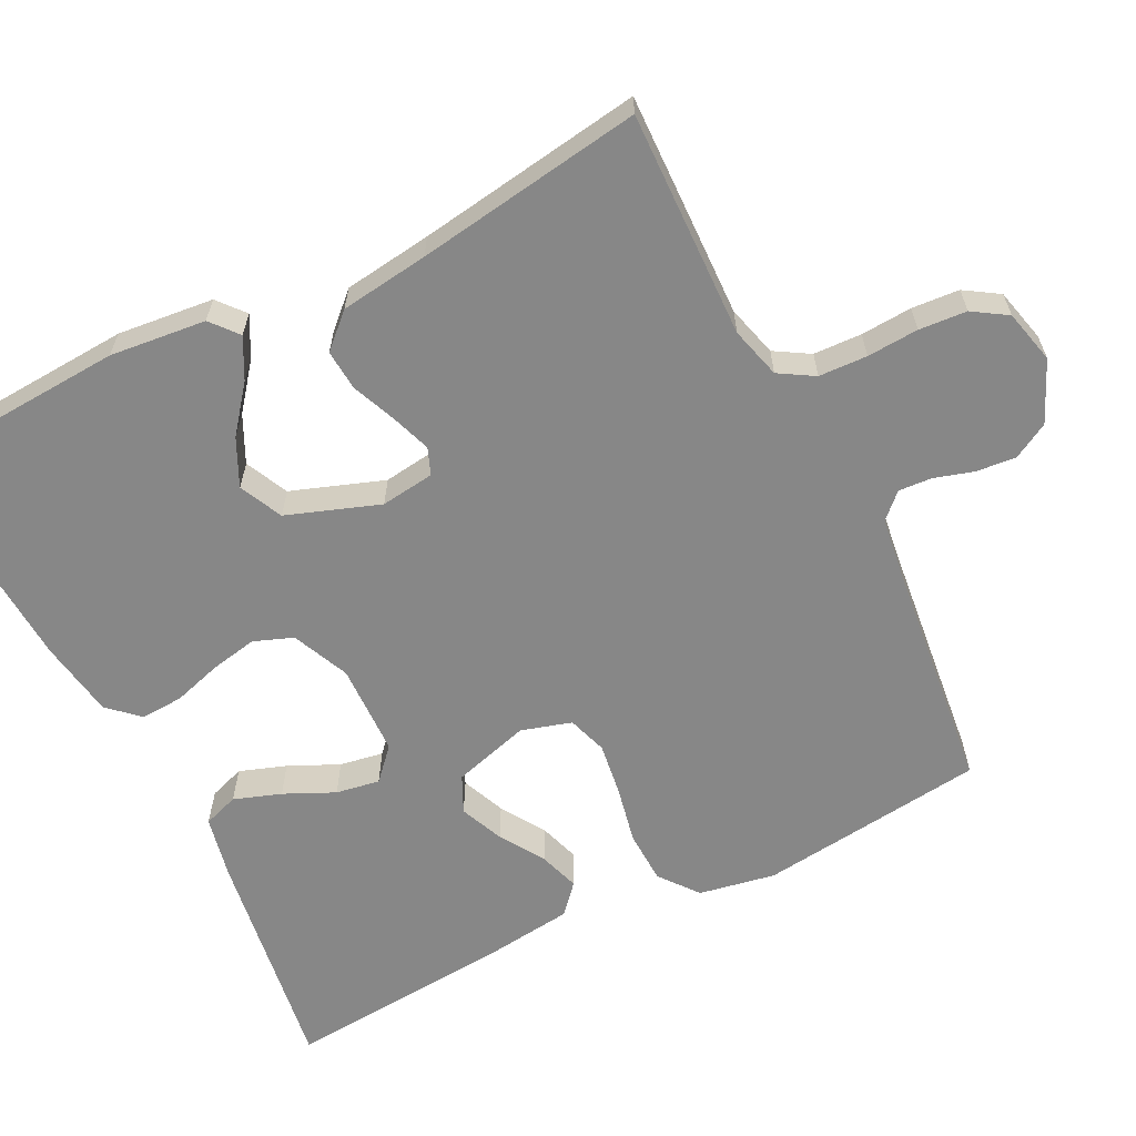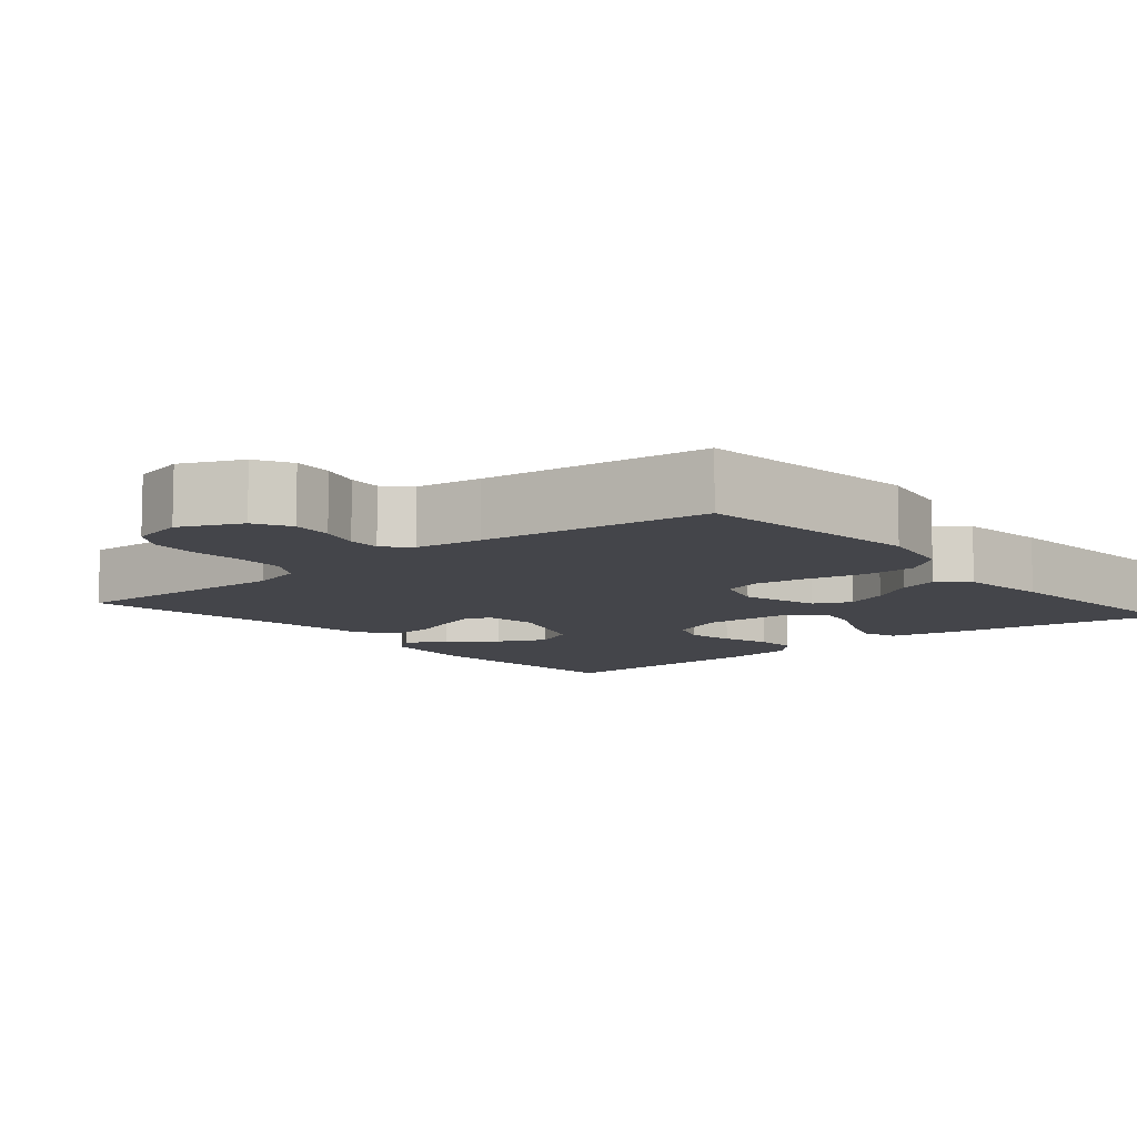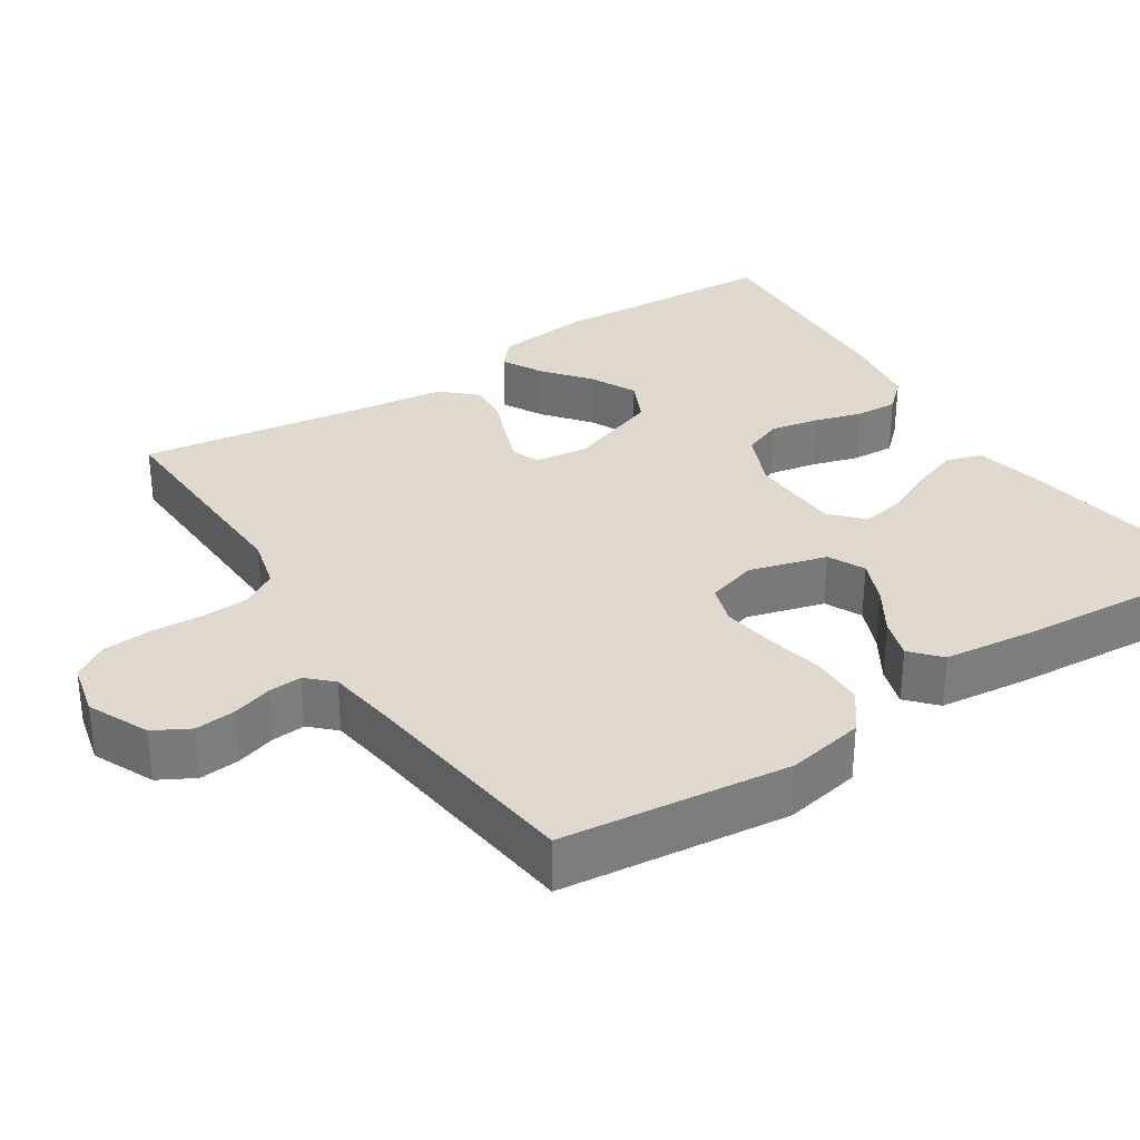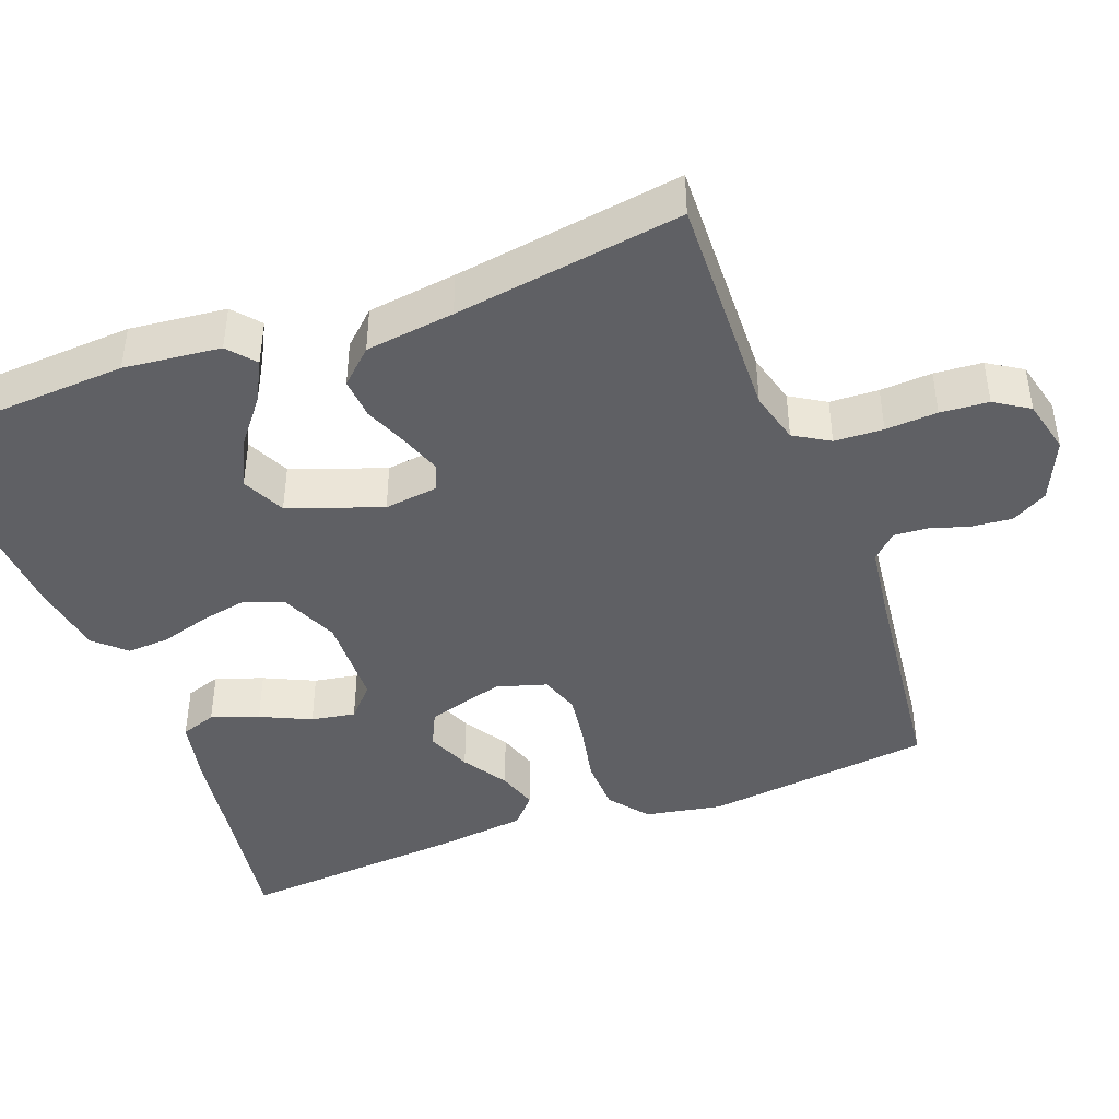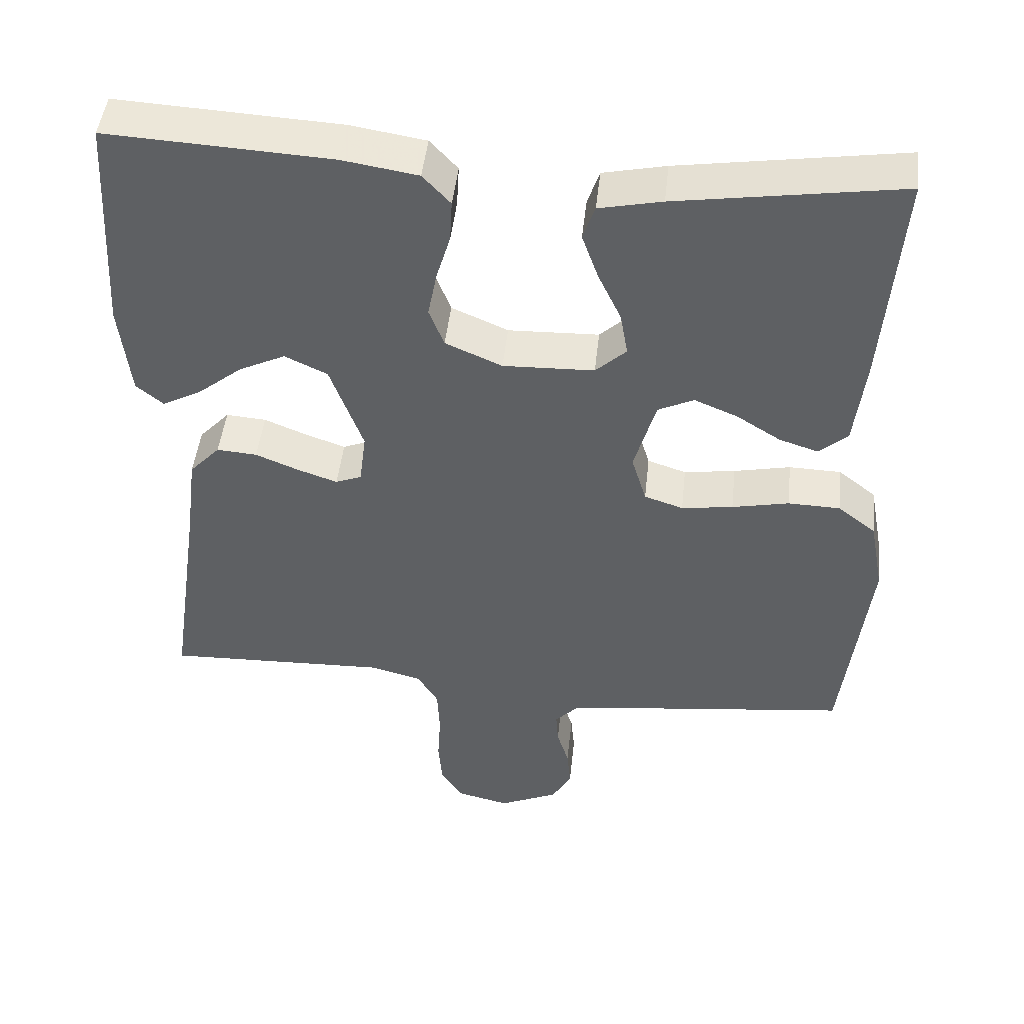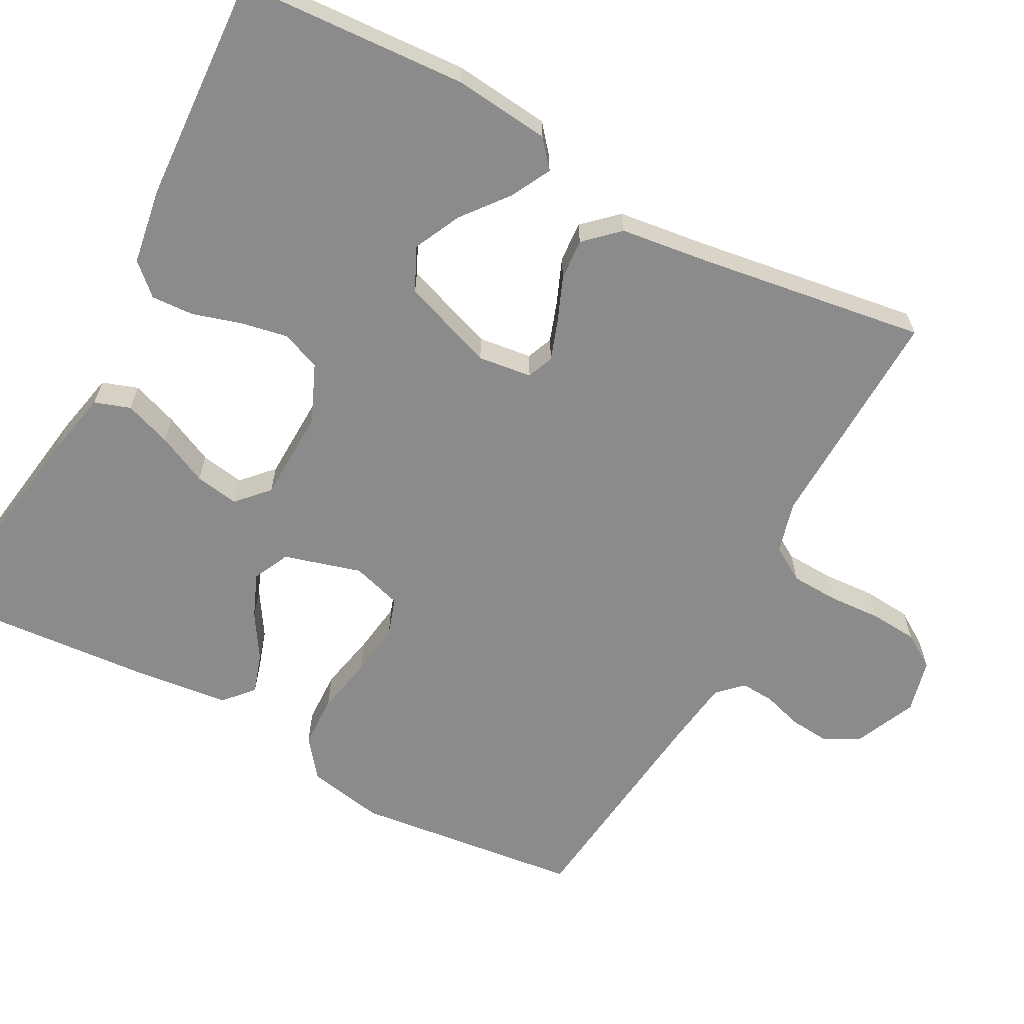
<metadata>
{"format":"obj","ext":"obj","renderer":"f3d","projection":"perspective","resolution":1024,"background":"white","views":[{"elev":-62.5,"azim":116.9,"up":"+Y"},{"elev":-9.2,"azim":-139.9,"up":"+Y"},{"elev":32.1,"azim":-123.2,"up":"+Y"},{"elev":-43.4,"azim":110.7,"up":"+Y"},{"elev":46.7,"azim":-173.8,"up":"+Z"},{"elev":-63.9,"azim":61.9,"up":"+Y"}]}
</metadata>
<code>
v -0.5 0.07 0.5
v -0.2 0.07 0.454
v -0.116 0.07 0.436
v -0.1 0.07 0.389
v -0.122 0.07 0.327
v -0.153 0.07 0.261
v -0.163 0.07 0.203
v -0.122 0.07 0.165
v 0 0.07 0.161
v 0.076 0.07 0.194
v 0.096 0.07 0.246
v 0.084 0.07 0.308
v 0.065 0.07 0.372
v 0.062 0.07 0.428
v 0.099 0.07 0.468
v 0.2 0.07 0.484
v 0.5 0.07 0.5
v 0.517 0.07 0.2
v 0.503 0.07 0.073
v 0.467 0.07 0.043
v 0.414 0.07 0.071
v 0.354 0.07 0.119
v 0.292 0.07 0.149
v 0.235 0.07 0.122
v 0.191 0.07 0
v 0.2 0.07 -0.071
v 0.235 0.07 -0.085
v 0.287 0.07 -0.067
v 0.346 0.07 -0.043
v 0.4 0.07 -0.039
v 0.441 0.07 -0.083
v 0.456 0.07 -0.2
v 0.5 0.07 -0.5
v 0.2 0.07 -0.49
v 0.132 0.07 -0.508
v 0.104 0.07 -0.554
v 0.101 0.07 -0.618
v 0.105 0.07 -0.686
v 0.1 0.07 -0.749
v 0.071 0.07 -0.794
v 0 0.07 -0.811
v -0.08 0.07 -0.775
v -0.106 0.07 -0.728
v -0.101 0.07 -0.675
v -0.085 0.07 -0.623
v -0.082 0.07 -0.579
v -0.113 0.07 -0.547
v -0.2 0.07 -0.535
v -0.5 0.07 -0.5
v -0.535 0.07 -0.2
v -0.516 0.07 -0.099
v -0.465 0.07 -0.059
v -0.395 0.07 -0.057
v -0.319 0.07 -0.073
v -0.25 0.07 -0.083
v -0.198 0.07 -0.066
v -0.178 0.07 0
v -0.207 0.07 0.102
v -0.255 0.07 0.125
v -0.313 0.07 0.101
v -0.372 0.07 0.064
v -0.425 0.07 0.047
v -0.463 0.07 0.081
v -0.477 0.07 0.2
v -0.5 0 0.5
v -0.2 0 0.454
v -0.116 0 0.436
v -0.1 0 0.389
v -0.122 0 0.327
v -0.153 0 0.261
v -0.163 0 0.203
v -0.122 0 0.165
v 0 0 0.161
v 0.076 0 0.194
v 0.096 0 0.246
v 0.084 0 0.308
v 0.065 0 0.372
v 0.062 0 0.428
v 0.099 0 0.468
v 0.2 0 0.484
v 0.5 0 0.5
v 0.517 0 0.2
v 0.503 0 0.073
v 0.467 0 0.043
v 0.414 0 0.071
v 0.354 0 0.119
v 0.292 0 0.149
v 0.235 0 0.122
v 0.191 0 0
v 0.2 0 -0.071
v 0.235 0 -0.085
v 0.287 0 -0.067
v 0.346 0 -0.043
v 0.4 0 -0.039
v 0.441 0 -0.083
v 0.456 0 -0.2
v 0.5 0 -0.5
v 0.2 0 -0.49
v 0.132 0 -0.508
v 0.104 0 -0.554
v 0.101 0 -0.618
v 0.105 0 -0.686
v 0.1 0 -0.749
v 0.071 0 -0.794
v 0 0 -0.811
v -0.08 0 -0.775
v -0.106 0 -0.728
v -0.101 0 -0.675
v -0.085 0 -0.623
v -0.082 0 -0.579
v -0.113 0 -0.547
v -0.2 0 -0.535
v -0.5 0 -0.5
v -0.535 0 -0.2
v -0.516 0 -0.099
v -0.465 0 -0.059
v -0.395 0 -0.057
v -0.319 0 -0.073
v -0.25 0 -0.083
v -0.198 0 -0.066
v -0.178 0 0
v -0.207 0 0.102
v -0.255 0 0.125
v -0.313 0 0.101
v -0.372 0 0.064
v -0.425 0 0.047
v -0.463 0 0.081
v -0.477 0 0.2
f 60 61 62 63
f 59 60 63 64
f 51 52 53 54
f 51 54 55
f 48 49 50 51
f 47 48 51 55
f 46 47 55 56
f 42 43 44 45
f 42 45 46
f 41 42 46
f 37 38 39 40
f 36 37 40 41
f 32 33 34
f 32 34 35
f 31 32 35
f 28 29 30 31
f 27 28 31 35
f 26 27 35 36
f 19 20 21 22
f 19 22 23
f 18 19 23
f 17 18 23
f 16 17 23 24
f 12 13 14 15
f 11 12 15 16
f 10 11 16 24
f 3 4 5 6
f 1 2 3 6
f 59 64 1 6
f 58 59 6 7
f 57 58 7 8
f 56 57 8 9
f 25 26 36 41
f 25 41 46 56
f 24 25 56
f 9 10 24 56
f 127 126 125 124
f 128 127 124 123
f 118 117 116 115
f 119 118 115
f 115 114 113 112
f 119 115 112 111
f 120 119 111 110
f 109 108 107 106
f 110 109 106
f 110 106 105
f 104 103 102 101
f 105 104 101 100
f 98 97 96
f 99 98 96
f 99 96 95
f 95 94 93 92
f 99 95 92 91
f 100 99 91 90
f 86 85 84 83
f 87 86 83
f 87 83 82
f 87 82 81
f 88 87 81 80
f 79 78 77 76
f 80 79 76 75
f 88 80 75 74
f 70 69 68 67
f 70 67 66 65
f 70 65 128 123
f 71 70 123 122
f 72 71 122 121
f 73 72 121 120
f 105 100 90 89
f 120 110 105 89
f 120 89 88
f 120 88 74 73
f 1 65 66 2
f 2 66 67 3
f 3 67 68 4
f 4 68 69 5
f 5 69 70 6
f 6 70 71 7
f 7 71 72 8
f 8 72 73 9
f 9 73 74 10
f 10 74 75 11
f 11 75 76 12
f 12 76 77 13
f 13 77 78 14
f 14 78 79 15
f 15 79 80 16
f 16 80 81 17
f 17 81 82 18
f 18 82 83 19
f 19 83 84 20
f 20 84 85 21
f 21 85 86 22
f 22 86 87 23
f 23 87 88 24
f 24 88 89 25
f 25 89 90 26
f 26 90 91 27
f 27 91 92 28
f 28 92 93 29
f 29 93 94 30
f 30 94 95 31
f 31 95 96 32
f 32 96 97 33
f 33 97 98 34
f 34 98 99 35
f 35 99 100 36
f 36 100 101 37
f 37 101 102 38
f 38 102 103 39
f 39 103 104 40
f 40 104 105 41
f 41 105 106 42
f 42 106 107 43
f 43 107 108 44
f 44 108 109 45
f 45 109 110 46
f 46 110 111 47
f 47 111 112 48
f 48 112 113 49
f 49 113 114 50
f 50 114 115 51
f 51 115 116 52
f 52 116 117 53
f 53 117 118 54
f 54 118 119 55
f 55 119 120 56
f 56 120 121 57
f 57 121 122 58
f 58 122 123 59
f 59 123 124 60
f 60 124 125 61
f 61 125 126 62
f 62 126 127 63
f 63 127 128 64
f 64 128 65 1

</code>
